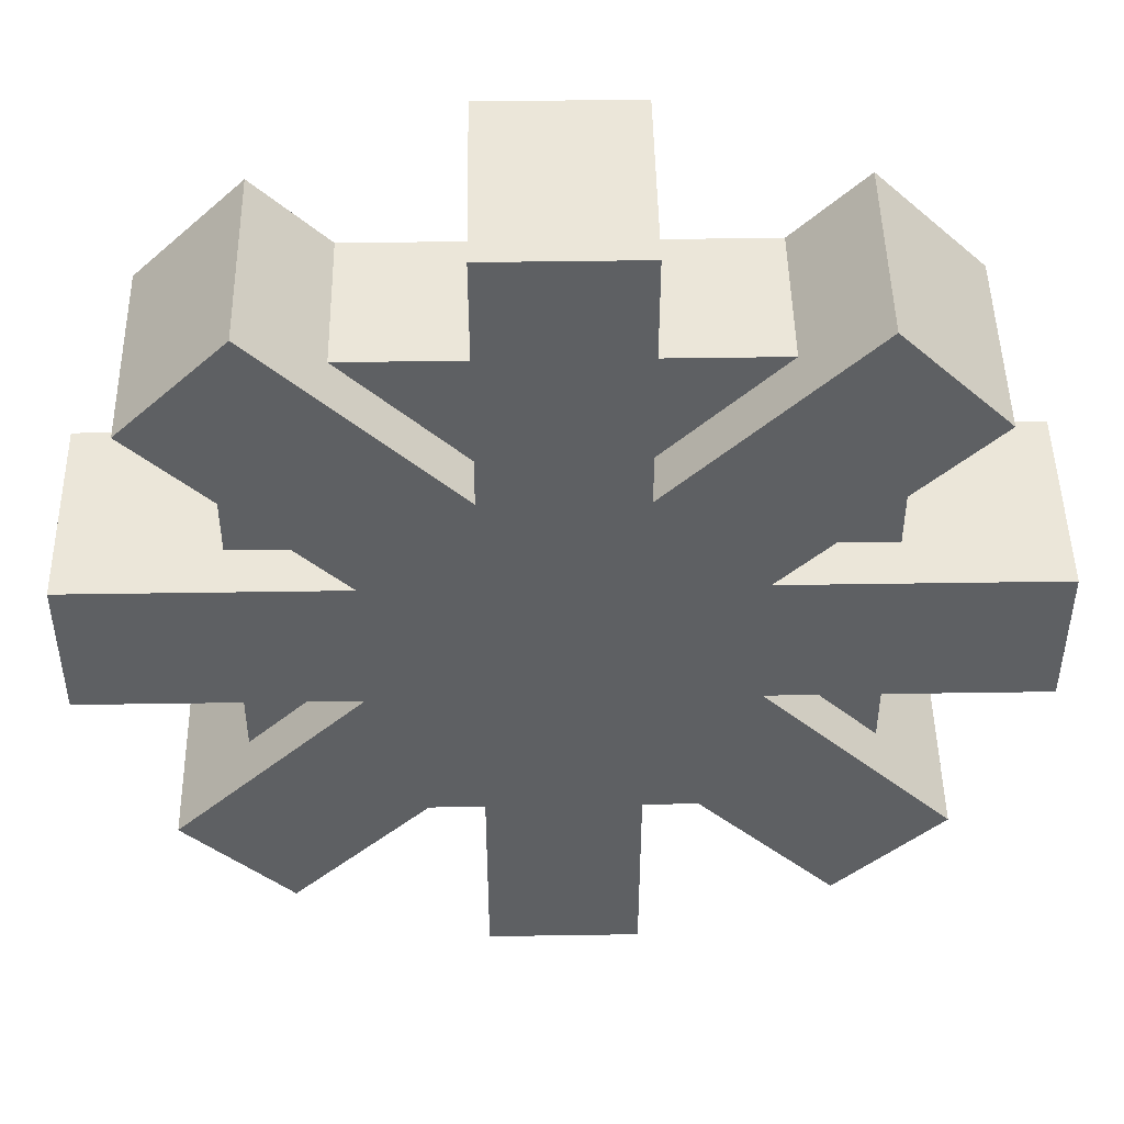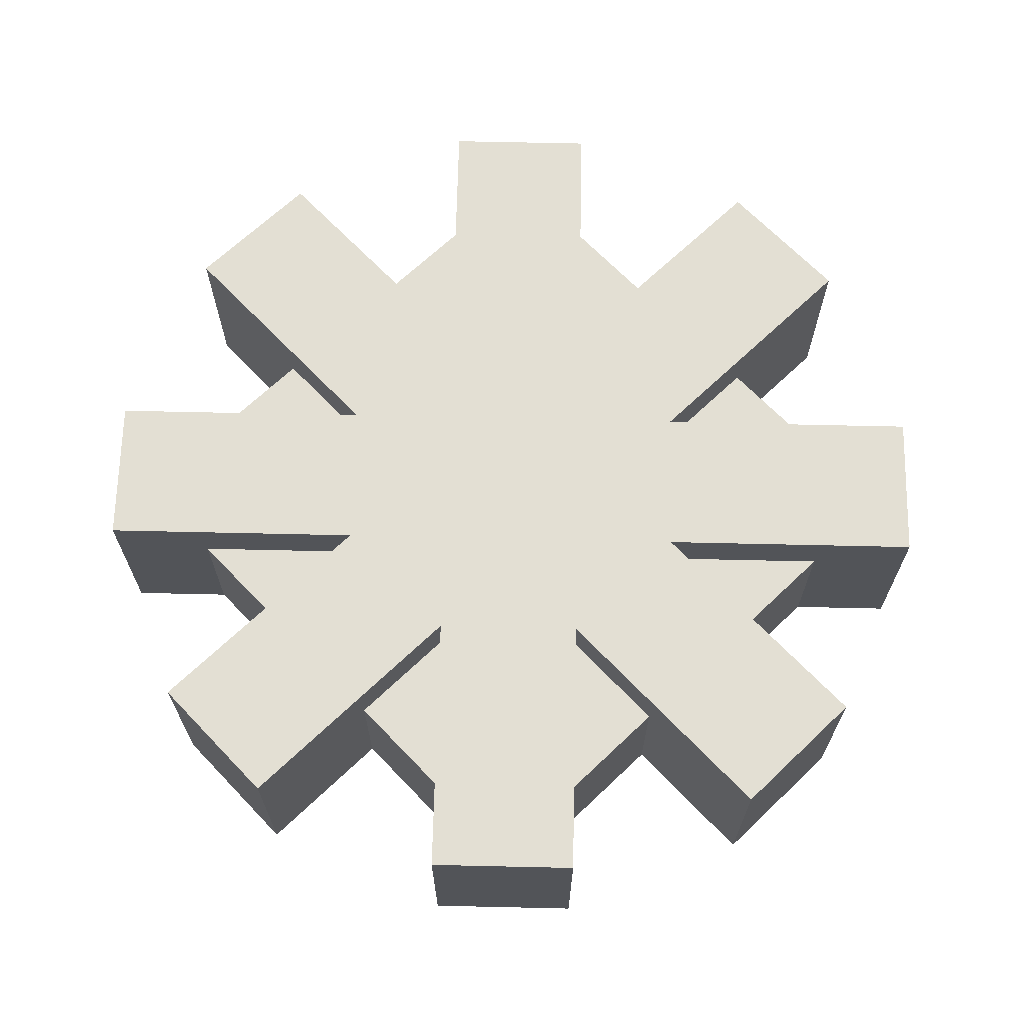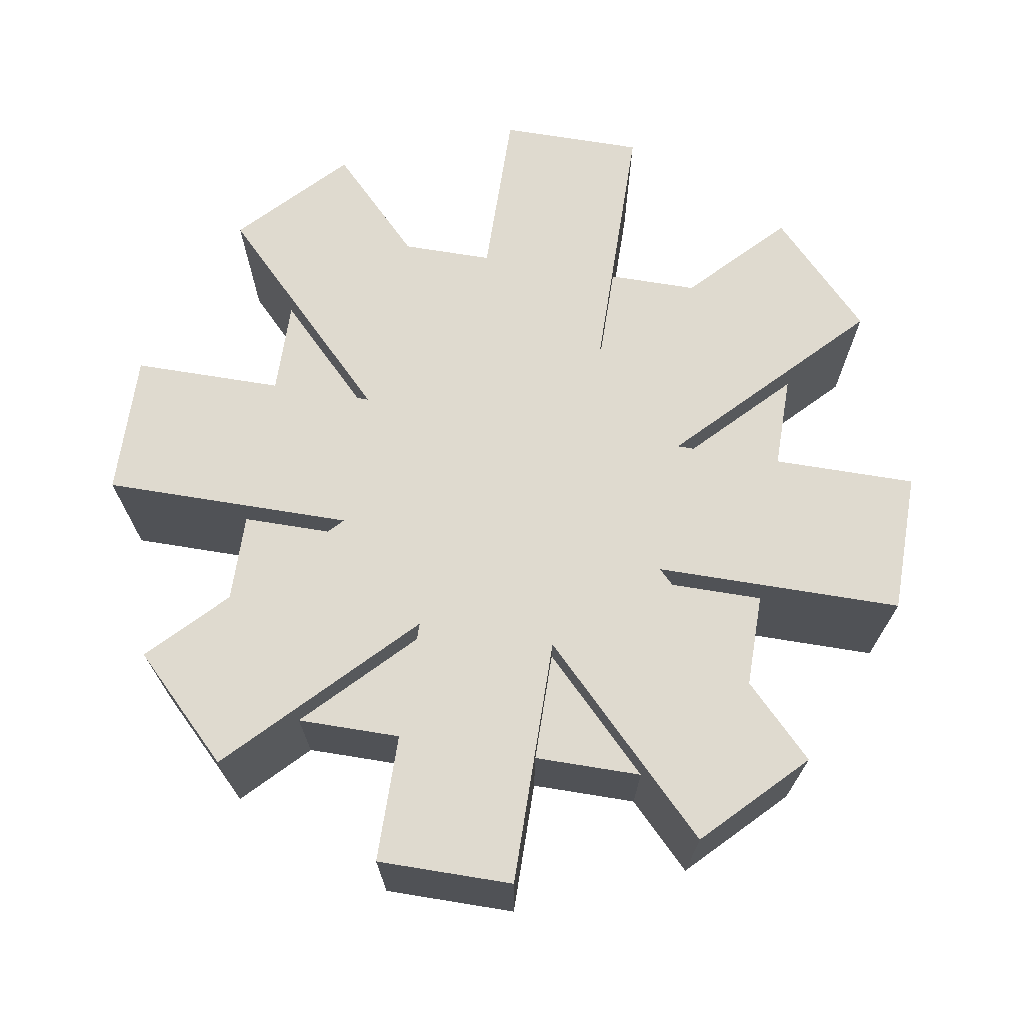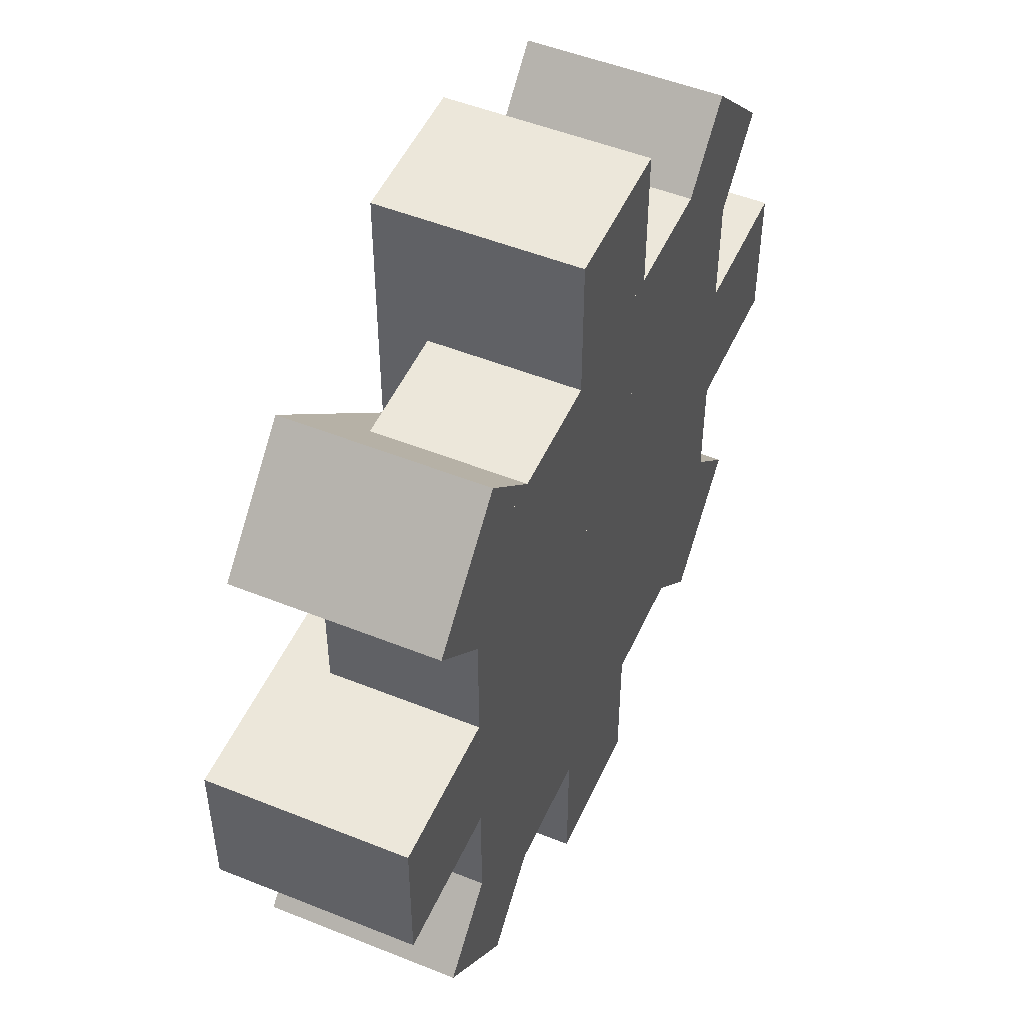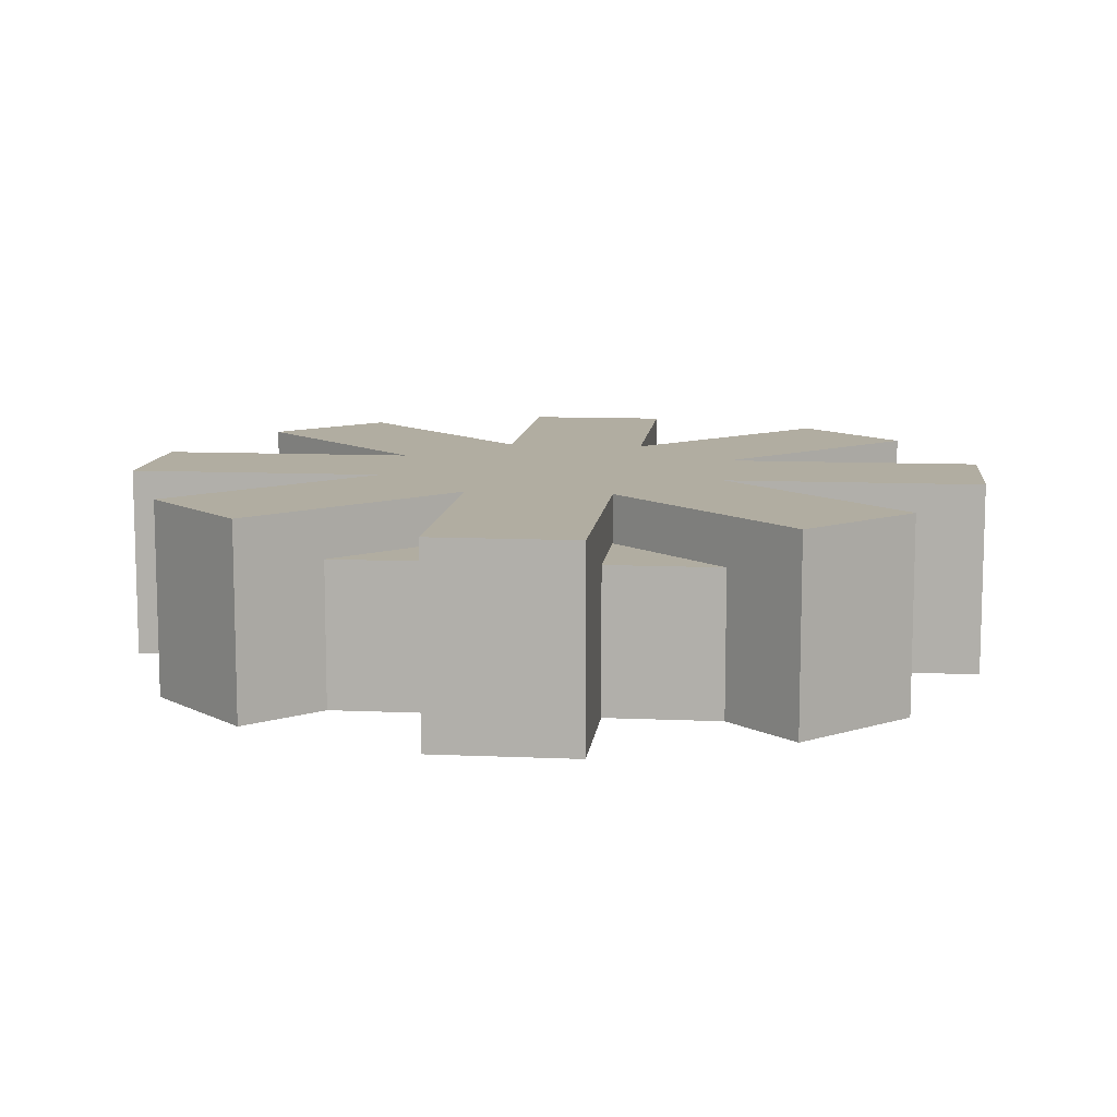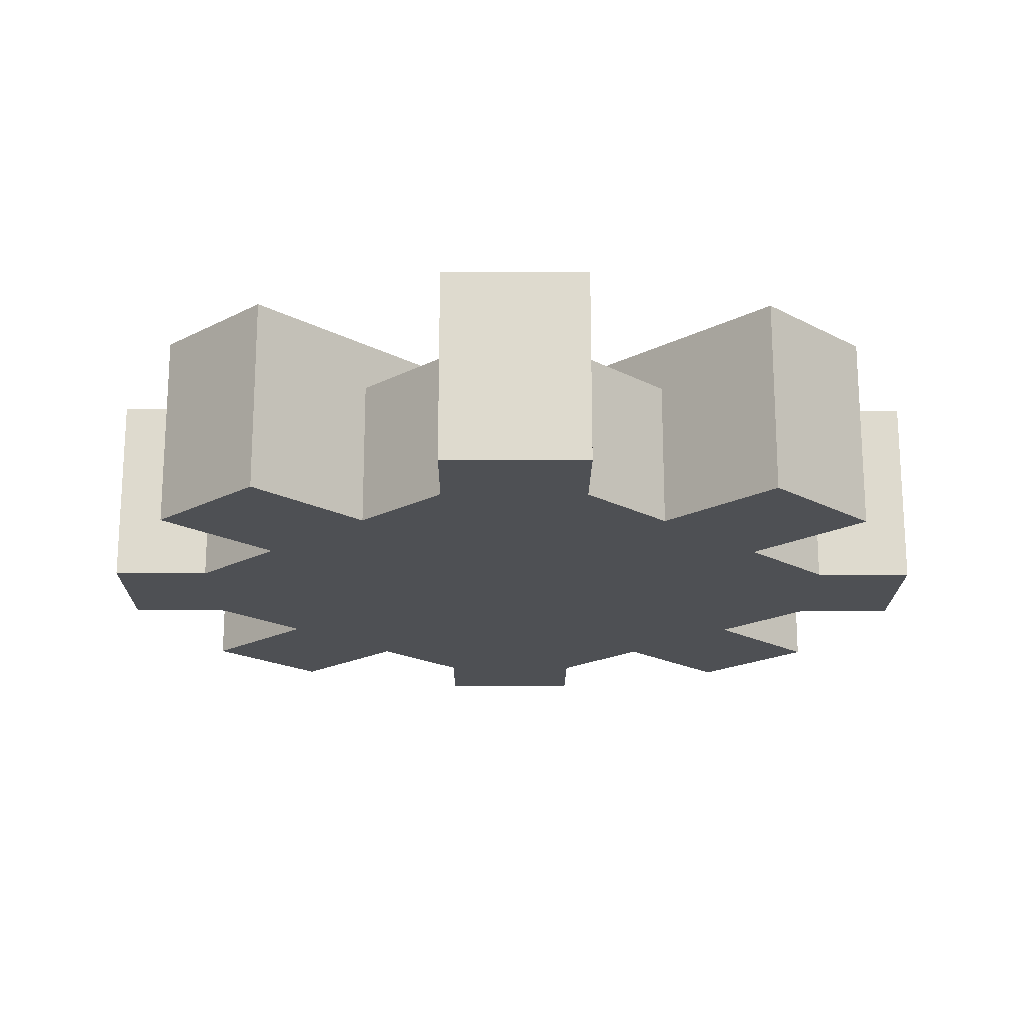
<metadata>
{"format":"obj","ext":"obj","renderer":"f3d","projection":"perspective","resolution":1024,"background":"white","views":[{"elev":47.3,"azim":179.0,"up":"+Z"},{"elev":67.1,"azim":-133.7,"up":"+Y"},{"elev":70.8,"azim":-170.8,"up":"+Y"},{"elev":50.3,"azim":-66.2,"up":"+Z"},{"elev":10.4,"azim":6.4,"up":"+Y"},{"elev":-18.8,"azim":134.6,"up":"+Y"}]}
</metadata>
<code>
o Gear5
v 0.09375 0.625 0.5625
v 0.09375 0.625 -0.5625
v 0.09375 0.375 0.5625
v 0.09375 0.375 -0.5625
v -0.09375 0.625 -0.5625
v -0.09375 0.625 0.5625
v -0.09375 0.375 -0.5625
v -0.09375 0.375 0.5625
f 4 7 5 2
f 3 4 2 1
f 8 3 1 6
f 7 8 6 5
f 6 1 2 5
f 7 4 3 8
o Gear6
v 0.464 0.625 0.3315
v -0.3315 0.625 -0.464
v 0.464 0.375 0.3315
v -0.3315 0.375 -0.464
v -0.464 0.625 -0.3315
v 0.3315 0.625 0.464
v -0.464 0.375 -0.3315
v 0.3315 0.375 0.464
f 12 15 13 10
f 11 12 10 9
f 16 11 9 14
f 15 16 14 13
f 14 9 10 13
f 15 12 11 16
o Gear7
v 0.5625 0.625 0.09375
v 0.5625 0.625 -0.09375
v 0.5625 0.375 0.09375
v 0.5625 0.375 -0.09375
v -0.5625 0.625 -0.09375
v -0.5625 0.625 0.09375
v -0.5625 0.375 -0.09375
v -0.5625 0.375 0.09375
f 20 23 21 18
f 19 20 18 17
f 24 19 17 22
f 23 24 22 21
f 22 17 18 21
f 23 20 19 24
o Gear8
v 0.464 0.625 -0.3315
v 0.3315 0.625 -0.464
v 0.464 0.375 -0.3315
v 0.3315 0.375 -0.464
v -0.464 0.625 0.3315
v -0.3315 0.625 0.464
v -0.464 0.375 0.3315
v -0.3315 0.375 0.464
f 28 31 29 26
f 27 28 26 25
f 32 27 25 30
f 31 32 30 29
f 30 25 26 29
f 31 28 27 32
o GearCaseInner
v 0.375 0.5625 0.375
v 0.375 0.5625 -0.375
v 0.375 0.375 0.375
v 0.375 0.375 -0.375
v -0.375 0.5625 -0.375
v -0.375 0.5625 0.375
v -0.375 0.375 -0.375
v -0.375 0.375 0.375
f 36 39 37 34
f 35 36 34 33
f 40 35 33 38
f 39 40 38 37
f 38 33 34 37
f 39 36 35 40

</code>
